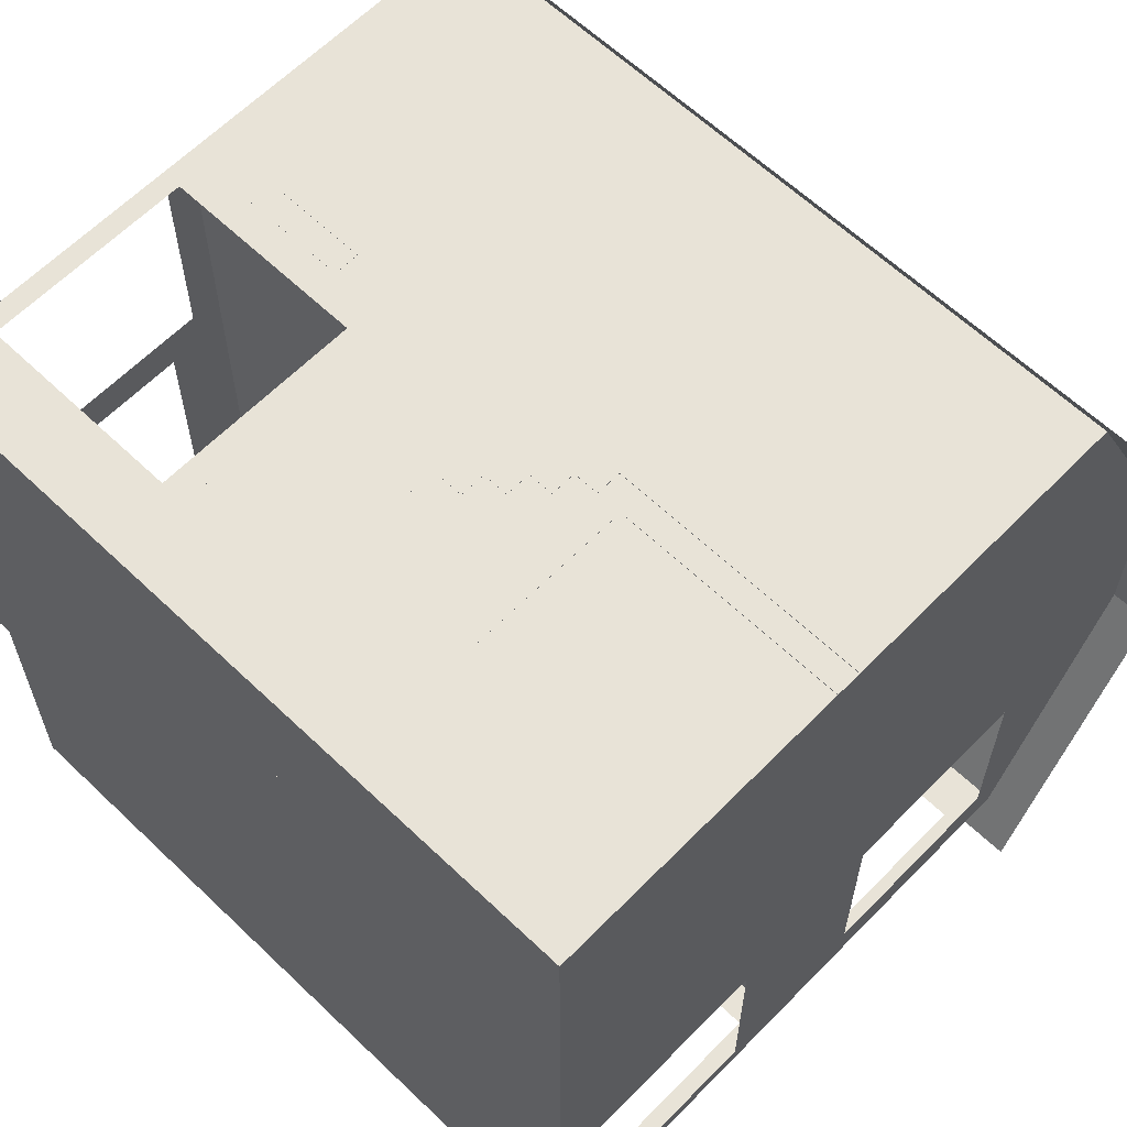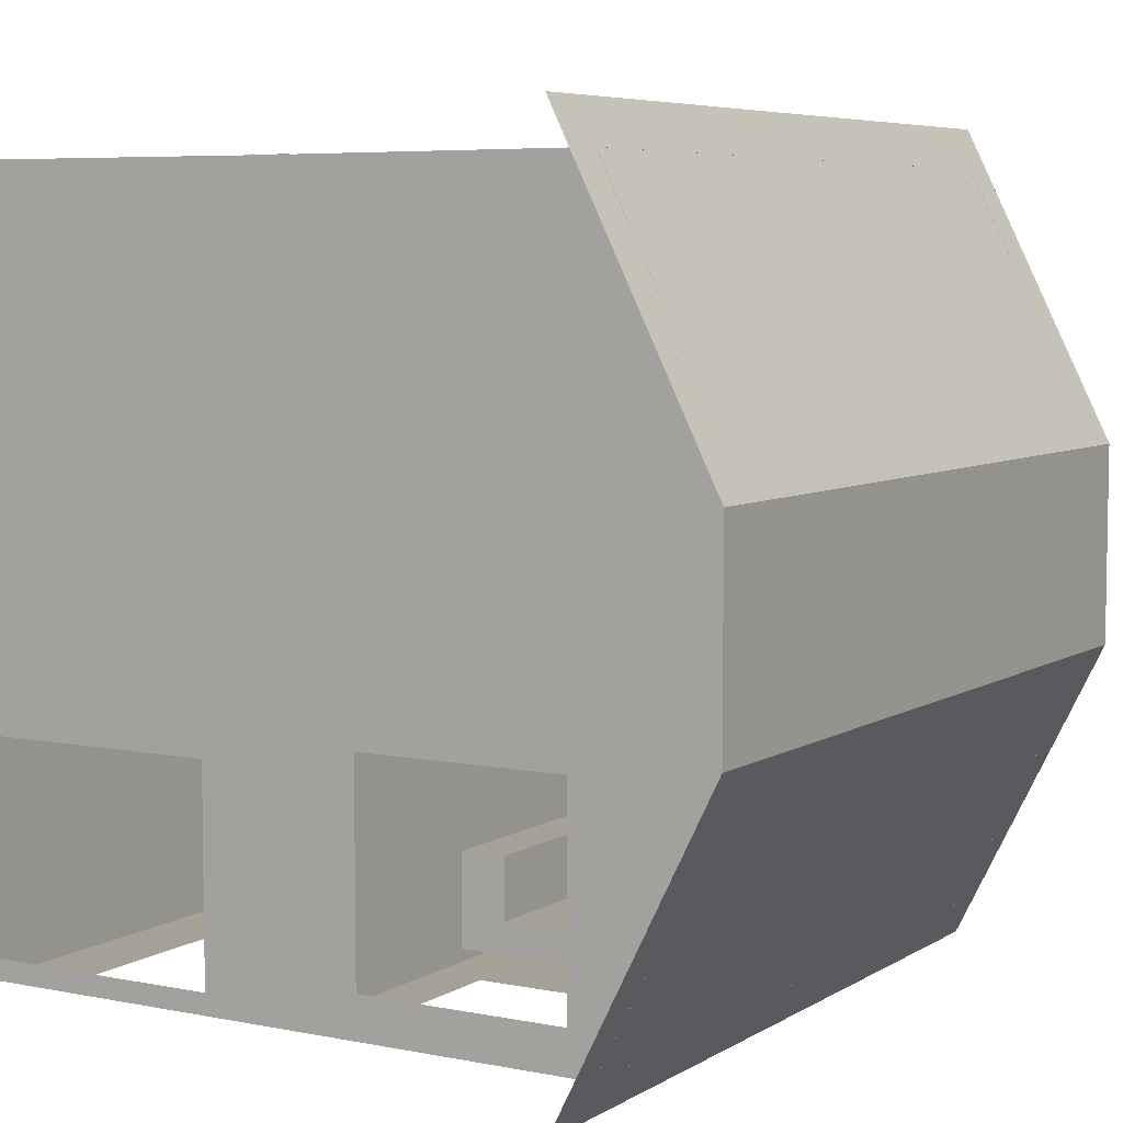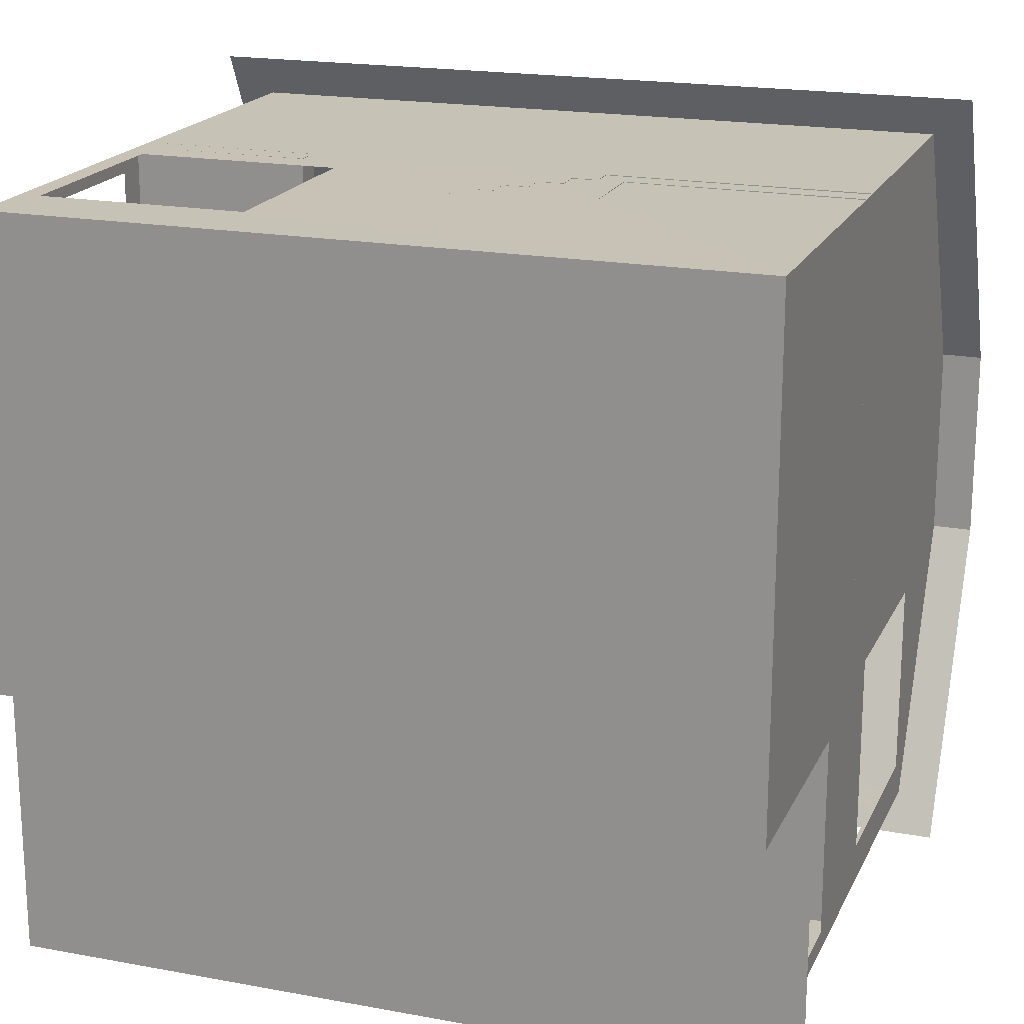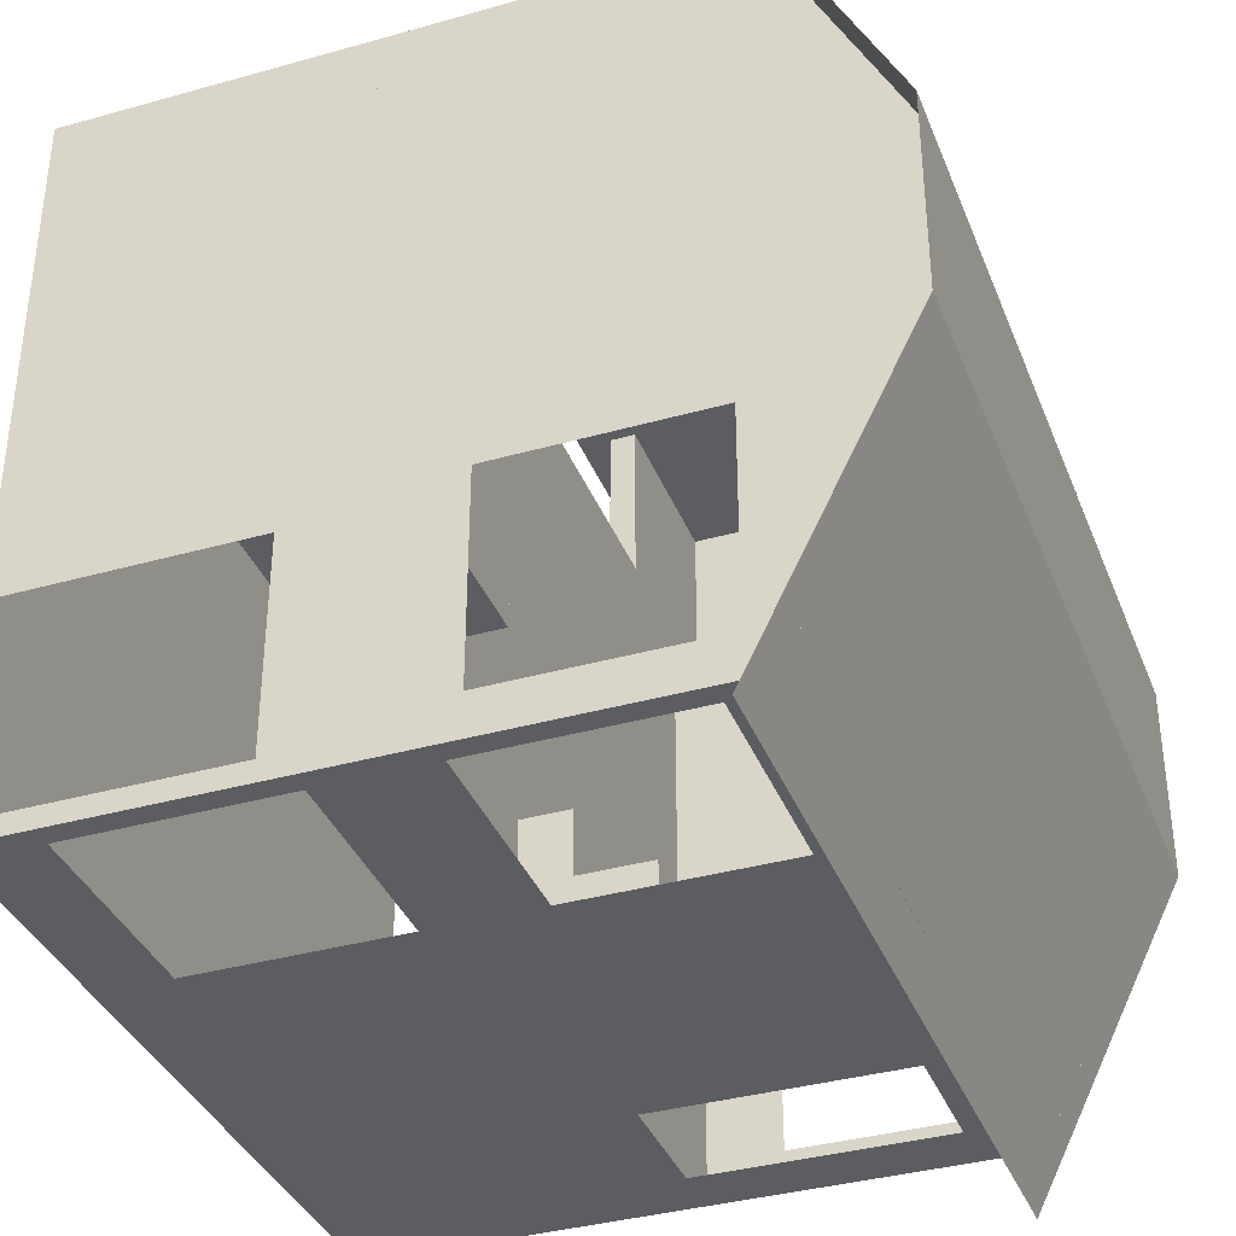
<metadata>
{"format":"obj","ext":"obj","renderer":"f3d","projection":"perspective","resolution":1024,"background":"white","views":[{"elev":61.8,"azim":-135.9,"up":"+Y"},{"elev":6.2,"azim":-59.2,"up":"+Y"},{"elev":19.1,"azim":-160.7,"up":"+Y"},{"elev":-36.8,"azim":-69.9,"up":"+Y"}]}
</metadata>
<code>
g royale_villagehouses_1_inner_mesh_lod00_A
v 4.5 1.75 1.188
v 4.5 1.75 3.688
v 4.5 1.25 3.312
v 4.5 1.25 0.3125
v 4.5 4.25 1.188
v 4.5 4.5 0.3125
v 4.5 -1.25 3.312
v 4.5 -4.5 4.375
v 4.5 4.5 4.375
v 4.5 4.25 3.688
v 4.5 4.5 0.3125
v 4.5 -4.5 0.3125
v 4.5 -1.25 0.3125
v 4.5 1.75 5.25
v 4.5 4.25 5.25
v 4.5 4.5 8.064
v 4.5 4.25 7.75
v 4.5 1.75 7.75
v 4.5 -1.5 5.25
v 4.5 -1.5 7.75
v 4.5 -4 5.25
v 4.5 -4.5 8.061
v 4.5 -4 7.75
v -4.5 -1.75 0.3125
v -4.5 -1.75 3.312
v -4.5 4.489 4.367
v -4.5 4.5 0.3125
v -4.5 -4.25 3.312
v -4.5 -4.5 4.375
v -4.5 -4.25 0.3125
v -4.5 -4.5 0.3125
v -4.5 -1.5 5.25
v -4.5 -4 5.25
v -4.5 -4.5 8.061
v -4.5 -4 7.75
v -4.5 -1.5 7.75
v -4.5 4.5 8.064
v -4.5 -1.221 9.7
v -4.5 1.221 9.7
v -4.5 -4.5 4.375
v -4.5 -4.5 0.3125
v -4.25 -4.5 1.187
v -4.25 -4.5 3.687
v -1.75 -4.5 1.187
v 4.5 -4.5 0.3125
v 2.312 -4.5 4.375
v -1.75 -4.5 5
v 2.312 -4.5 7.375
v -1.75 -4.5 7.5
v 4.5 -4.5 8.061
v 3.812 -4.5 7.375
v -4.25 -4.5 5
v -4.5 -4.5 8.061
v -4.25 -4.5 7.5
v -1.75 -4.5 3.687
v 4.5 -4.5 4.375
v 3.812 -4.5 4.375
v -5 -1.75 0.3125
v -4.5 -1.75 0.3125
v -4.5 -4.25 0.3125
v -5 -4.25 0.3125
v 4.5 1.25 0.3125
v 5 1.25 0.3125
v 5 -1.25 0.3125
v 4.5 -1.25 0.3125
v 2.312 2.5 4.062
v 4.5 -4.5 4.062
v 4.5 4.5 4.062
v 2.312 4.5 4.062
v -1.062 2.5 4.062
v -4.5 -4.5 4.062
v -1.375 2.5 4.062
v -1.688 2.5 4.062
v -4.5 4.5 4.062
v -1.688 4.5 4.062
v 4.5 4.5 4.375
v 4.5 -4.5 4.375
v 2.312 2.5 4.375
v 2.312 4.5 4.375
v -1.375 2.5 4.375
v -1.688 2.5 4.375
v -4.5 -4.5 4.375
v -4.5 4.5 4.375
v -1.688 4.5 4.375
v 2.312 2.5 4.062
v 2.312 4.5 4.062
v 2.312 4.5 4.375
v 2.312 2.5 4.375
v 2.375 2.5 0.625
v 2.375 2.5 0.3125
v 2.063 2.5 0.625
v -1.688 2.5 0.3125
v 1.75 2.5 0.9375
v 2.063 2.5 0.9375
v 1.438 2.5 1.25
v 1.75 2.5 1.25
v 1.125 2.5 1.562
v 1.438 2.5 1.562
v 0.8125 2.5 1.875
v 1.125 2.5 1.875
v 0.5 2.5 2.187
v 0.8125 2.5 2.187
v 0.1875 2.5 2.5
v 0.5 2.5 2.5
v -0.125 2.5 2.812
v 0.1875 2.5 2.812
v -0.4375 2.5 3.125
v -0.125 2.5 3.125
v -0.4375 2.5 3.437
v -0.75 2.5 3.437
v -1.062 2.5 3.75
v -0.75 2.5 3.75
v -1.375 2.5 4.062
v -1.062 2.5 4.062
v -1.375 2.5 4.062
v -1.688 2.5 0.3125
v -1.688 2.5 4.062
v 2.375 2.5 0.3125
v 2.375 2.5 0.625
v 2.375 4.5 0.625
v 2.375 4.5 0.3125
v 2.375 2.5 0.625
v 2.063 2.5 0.625
v 2.062 4.5 0.625
v 2.375 4.5 0.625
v -1.688 4.5 0.3125
v -1.688 4.5 4.062
v -1.688 2.5 4.062
v -1.688 2.5 0.3125
v 2.063 2.5 0.625
v 2.063 2.5 0.9375
v 2.062 4.5 0.9375
v 2.062 4.5 0.625
v 2.063 2.5 0.9375
v 1.75 2.5 0.9375
v 1.75 4.5 0.9375
v 2.062 4.5 0.9375
v 1.75 2.5 0.9375
v 1.75 2.5 1.25
v 1.75 4.5 1.25
v 1.75 4.5 0.9375
v 1.75 2.5 1.25
v 1.438 2.5 1.25
v 1.438 4.5 1.25
v 1.75 4.5 1.25
v 1.438 2.5 1.25
v 1.438 2.5 1.562
v 1.438 4.5 1.562
v 1.438 4.5 1.25
v 1.438 2.5 1.562
v 1.125 2.5 1.562
v 1.125 4.5 1.562
v 1.438 4.5 1.562
v 1.125 2.5 1.562
v 1.125 2.5 1.875
v 1.125 4.5 1.875
v 1.125 4.5 1.562
v 1.125 2.5 1.875
v 0.8125 2.5 1.875
v 0.8125 4.5 1.875
v 1.125 4.5 1.875
v 0.8125 2.5 1.875
v 0.8125 2.5 2.187
v 0.8125 4.5 2.187
v 0.8125 4.5 1.875
v 0.8125 2.5 2.187
v 0.5 2.5 2.187
v 0.5 4.5 2.187
v 0.8125 4.5 2.187
v 0.5 2.5 2.187
v 0.5 2.5 2.5
v 0.5 4.5 2.5
v 0.5 4.5 2.187
v 0.5 2.5 2.5
v 0.1875 2.5 2.5
v 0.1875 4.5 2.5
v 0.5 4.5 2.5
v 0.1875 2.5 2.5
v 0.1875 2.5 2.812
v 0.1875 4.5 2.812
v 0.1875 4.5 2.5
v 0.1875 2.5 2.812
v -0.125 2.5 2.812
v -0.125 4.5 2.812
v 0.1875 4.5 2.812
v -0.125 2.5 2.812
v -0.125 2.5 3.125
v -0.125 4.5 3.125
v -0.125 4.5 2.812
v -0.125 2.5 3.125
v -0.4375 2.5 3.125
v -0.4375 4.5 3.125
v -0.125 4.5 3.125
v -0.4375 2.5 3.125
v -0.4375 2.5 3.437
v -0.4375 4.5 3.437
v -0.4375 4.5 3.125
v -0.4375 2.5 3.437
v -0.75 2.5 3.437
v -0.75 4.5 3.437
v -0.4375 4.5 3.437
v -0.75 2.5 3.437
v -0.75 2.5 3.75
v -0.75 4.5 3.75
v -0.75 4.5 3.437
v -0.75 2.5 3.75
v -1.062 2.5 3.75
v -1.062 4.5 3.75
v -0.75 4.5 3.75
v -1.062 2.5 3.75
v -1.062 2.5 4.062
v -1.062 4.5 4.062
v -1.062 4.5 3.75
v -1.375 2.5 4.375
v -1.688 2.5 4.375
v -1.688 4.5 4.375
v -1.375 4.5 4.375
v -1.307 -3.181 4.476
v -1.307 -3.181 4.851
v -1.307 -4.118 4.851
v -1.307 -4.306 4.476
v -1.307 -4.118 5.882
v -1.307 -4.306 5.882
v 1.869 -4.118 5.882
v 1.869 -4.118 4.851
v 1.869 -4.306 4.476
v 1.869 -4.306 5.882
v 1.869 -3.181 4.476
v 1.869 -3.181 4.851
v 1.869 -4.118 4.851
v 1.869 -3.931 5.039
v 1.869 -3.181 5.039
v 1.869 -3.181 4.851
v 1.869 -3.931 5.882
v 1.869 -4.118 5.882
v -1.307 -3.181 5.039
v -1.307 -3.931 5.039
v -1.307 -4.118 4.851
v -1.307 -3.181 4.851
v -1.307 -3.931 5.882
v -1.307 -4.118 5.882
v -3.394 1.198 1.28
v -4.5 1.198 1.28
v -4.5 -0.1841 1.28
v -3.394 -0.1842 1.28
v -3.672 -0.04679 1.28
v -3.672 -0.04679 0.3125
v -3.672 0.07605 0.3125
v -3.672 0.07605 1.28
v -3.534 -0.04712 1.28
v -3.534 -0.04712 0.3125
v -3.672 -0.04679 0.3125
v -3.672 -0.04679 1.28
v -3.394 -0.1842 1.28
v -4.5 -0.1841 1.28
v -4.5 -0.1841 1.418
v -3.394 -0.1842 1.418
v -3.532 0.9356 1.28
v -3.532 0.9356 0.3125
v -3.67 0.9359 0.3125
v -3.67 0.9359 1.28
v -3.534 0.07571 1.28
v -3.672 0.07605 1.28
v -3.672 0.07605 0.3125
v -3.534 0.07571 0.3125
v -4.225 0.0774 1.28
v -4.363 0.07776 1.28
v -4.363 0.07776 0.3125
v -4.225 0.0774 0.3125
v -4.222 1.06 1.28
v -4.36 1.06 1.28
v -4.36 1.06 0.3125
v -4.222 1.06 0.3125
v -3.531 1.058 1.28
v -3.669 1.059 1.28
v -3.669 1.059 0.3125
v -3.531 1.058 0.3125
v -4.5 1.198 1.418
v -4.5 1.198 1.28
v -3.394 1.198 1.28
v -3.394 1.198 1.418
v -3.669 1.059 1.28
v -3.67 0.9359 1.28
v -3.67 0.9359 0.3125
v -3.669 1.059 0.3125
v -3.394 1.198 1.418
v -3.394 1.198 1.28
v -3.394 -0.1842 1.28
v -3.394 -0.1842 1.418
v -4.5 -2.358 5.094
v -4.5 -0.03844 5.094
v -3.171 -0.03844 5.094
v -3.171 -2.358 5.094
v -1.307 -3.931 5.039
v -1.307 -3.181 5.039
v 1.869 -3.181 5.039
v 1.869 -3.931 5.039
v -4.5 -2.358 4.367
v -4.5 -2.358 5.094
v -3.171 -2.358 5.094
v -3.171 -2.358 4.354
v 3.651 -1.136 7.708
v 3.651 -1.136 4.365
v 3.651 1.393 4.365
v 3.651 1.393 7.708
v 3.651 1.393 4.365
v 4.521 1.393 4.365
v 4.521 1.393 7.708
v 3.651 1.393 7.708
v -4.223 0.9373 1.28
v -4.223 0.9373 0.3125
v -4.361 0.9376 0.3125
v -4.361 0.9376 1.28
v 1.869 -4.118 5.882
v 1.869 -4.306 5.882
v -1.307 -4.306 5.882
v -1.307 -4.118 5.882
v 4.521 -1.136 7.708
v 4.521 -1.136 4.365
v 3.651 -1.136 4.365
v 3.651 -1.136 7.708
v -3.532 0.9356 0.3125
v -3.532 0.9356 1.28
v -3.531 1.058 1.28
v -3.531 1.058 0.3125
v -4.223 0.9373 0.3125
v -4.223 0.9373 1.28
v -4.222 1.06 1.28
v -4.222 1.06 0.3125
v -3.534 0.07571 0.3125
v -3.534 -0.04712 0.3125
v -3.534 -0.04712 1.28
v -3.534 0.07571 1.28
v -4.225 0.0774 0.3125
v -4.225 -0.04542 0.3125
v -4.225 -0.04542 1.28
v -4.225 0.0774 1.28
v -4.225 -0.04542 1.28
v -4.225 -0.04542 0.3125
v -4.363 -0.0451 0.3125
v -4.363 -0.0451 1.28
v -4.5 -0.03874 4.367
v -3.171 -0.03844 4.354
v -3.171 -0.03844 5.094
v -4.5 -0.03844 5.094
v 4.521 -1.136 7.708
v 3.651 -1.136 7.708
v 3.651 1.393 7.708
v 4.521 1.393 7.708
v -1.307 -4.118 5.882
v -1.307 -3.931 5.882
v 1.869 -3.931 5.882
v 1.869 -4.118 5.882
v 1.869 -3.181 4.476
v 1.869 -3.181 4.851
v -1.307 -3.181 4.851
v -1.307 -3.181 4.476
v -1.307 -3.931 5.882
v -1.307 -3.931 5.039
v 1.869 -3.931 5.039
v 1.869 -3.931 5.882
v -1.307 -3.181 5.039
v -1.307 -3.181 4.851
v 1.869 -3.181 4.851
v 1.869 -3.181 5.039
v 4.5 1.25 0.3125
v 4.5 -1.25 0.3125
v -4.5 -4.25 0.3125
v -4.5 -1.75 0.3125
v 4.5 4.5 0.3125
v -4.5 4.5 0.3125
v -4.5 -4.5 0.3125
v 4.5 -4.5 0.3125
v 4.5 4.5 0.3125
v -4.5 4.5 0.3125
v 1.75 4.5 1.188
v 4.25 4.5 1.188
v 1.75 4.5 3.688
v -4.5 4.489 4.367
v 4.25 4.5 3.688
v 4.5 4.5 4.375
v -4.5 4.5 8.064
v 4.5 4.5 8.064
v 4.5 4.5 0.3125
v 4.5 1.221 9.7
v 4.5 -1.221 9.7
v 4.5 -4.5 8.061
v 4.5 4.5 8.064
v 5 1.221 9.7
v -5 1.221 9.7
v -5 -1.221 9.7
v 5 -1.221 9.7
v 5 1.221 9.7
v 5 4.25 8.186
v 5 5 7.811
v -5 5 7.811
v -5 1.221 9.7
v -5 -5 7.811
v 5 -5 7.811
v 5 -1.221 9.7
v -5 -1.221 9.7
v -3.171 -2.358 5.094
v -3.171 -0.03844 5.094
v -3.171 -0.03844 4.354
v -3.171 -2.358 4.354
v 2.312 2.5 4.375
v -1.375 2.5 4.375
v -1.062 2.5 4.062
v 2.312 2.5 4.062
v -1.062 2.5 4.062
v -1.375 2.5 4.062
v -1.375 4.5 4.062
v -1.062 4.5 4.062
v -1.375 2.5 4.062
v -1.375 2.5 4.375
v -1.375 4.5 4.375
v -1.375 4.5 4.062
v -1.062 2.5 4.062
v -1.375 2.5 4.375
v -1.375 2.5 4.062
v -3.394 1.198 1.418
v -3.394 -0.1842 1.418
v -4.5 -0.1841 1.418
v -4.5 1.198 1.418
v 0.8328 0.6909 4.007
v -0.5814 0.691 4.007
v -0.5815 -0.6909 4.007
v 0.8327 -0.691 4.007
v 0.8328 0.6909 9.623
v -0.5814 0.691 9.623
v -0.5815 -0.6909 9.623
v 0.8327 -0.691 9.623
g royale_villagehouses_1_inner_mesh_lod00_A_0
f 3 2 1
f 4 3 1
f 1 5 4
f 5 6 4
f 3 7 2
f 7 8 2
f 8 9 2
f 9 10 2
f 10 9 5
f 9 11 5
f 12 8 7
f 13 12 7
f 14 9 8
f 15 9 14
f 16 9 15
f 17 16 15
f 18 16 17
f 14 19 18
f 19 14 8
f 19 20 18
f 21 19 8
f 8 22 21
f 22 16 18
f 20 22 18
f 22 23 21
f 23 22 20
f 26 25 24
f 27 26 24
f 25 26 28
f 26 29 28
f 28 29 30
f 29 31 30
f 29 26 32
f 33 29 32
f 34 29 33
f 35 34 33
f 35 36 34
f 36 37 34
f 37 36 32
f 26 37 32
f 34 37 38
f 37 39 38
f 42 41 40
f 43 42 40
f 41 42 44
f 45 41 44
f 45 44 46
f 40 46 43
f 46 40 47
f 46 47 48
f 47 49 48
f 49 50 48
f 50 51 48
f 40 52 47
f 40 53 52
f 53 50 49
f 53 54 52
f 54 53 49
f 55 46 44
f 46 55 43
f 50 56 51
f 56 57 51
f 57 45 46
f 56 45 57
f 60 59 58
f 61 60 58
f 64 63 62
f 65 64 62
f 68 67 66
f 69 68 66
f 66 67 70
f 70 67 71
f 71 72 70
f 71 73 72
f 73 71 74
f 75 73 74
f 78 77 76
f 79 78 76
f 78 80 77
f 80 81 77
f 81 82 77
f 82 81 83
f 81 84 83
f 87 86 85
f 88 87 85
f 91 90 89
f 92 90 91
f 92 91 93
f 93 91 94
f 92 93 95
f 95 93 96
f 92 95 97
f 97 95 98
f 92 97 99
f 99 97 100
f 92 99 101
f 101 99 102
f 92 101 103
f 103 101 104
f 92 103 105
f 105 103 106
f 92 105 107
f 107 105 108
f 110 107 109
f 92 107 110
f 92 110 111
f 111 110 112
f 113 92 111
f 114 113 111
f 117 116 115
f 120 119 118
f 121 120 118
f 124 123 122
f 125 124 122
f 128 127 126
f 129 128 126
f 132 131 130
f 133 132 130
f 136 135 134
f 137 136 134
f 140 139 138
f 141 140 138
f 144 143 142
f 145 144 142
f 148 147 146
f 149 148 146
f 152 151 150
f 153 152 150
f 156 155 154
f 157 156 154
f 160 159 158
f 161 160 158
f 164 163 162
f 165 164 162
f 168 167 166
f 169 168 166
f 172 171 170
f 173 172 170
f 176 175 174
f 177 176 174
f 180 179 178
f 181 180 178
f 184 183 182
f 185 184 182
f 188 187 186
f 189 188 186
f 192 191 190
f 193 192 190
f 196 195 194
f 197 196 194
f 200 199 198
f 201 200 198
f 204 203 202
f 205 204 202
f 208 207 206
f 209 208 206
f 212 211 210
f 213 212 210
f 216 215 214
f 217 216 214
f 220 219 218
f 221 220 218
f 222 220 221
f 223 222 221
f 226 225 224
f 227 226 224
f 226 228 225
f 228 229 225
f 232 231 230
f 233 232 230
f 231 234 230
f 234 235 230
f 238 237 236
f 239 238 236
f 237 238 240
f 238 241 240
f 244 243 242
f 245 244 242
f 248 247 246
f 249 248 246
f 252 251 250
f 253 252 250
f 256 255 254
f 257 256 254
f 260 259 258
f 261 260 258
f 264 263 262
f 265 264 262
f 268 267 266
f 269 268 266
f 272 271 270
f 273 272 270
f 276 275 274
f 277 276 274
f 280 279 278
f 281 280 278
f 284 283 282
f 285 284 282
f 288 287 286
f 289 288 286
f 292 291 290
f 293 292 290
f 296 295 294
f 297 296 294
f 300 299 298
f 301 300 298
f 304 303 302
f 305 304 302
f 308 307 306
f 309 308 306
f 312 311 310
f 313 312 310
f 316 315 314
f 317 316 314
f 320 319 318
f 321 320 318
f 324 323 322
f 325 324 322
f 328 327 326
f 329 328 326
f 332 331 330
f 333 332 330
f 336 335 334
f 337 336 334
f 340 339 338
f 341 340 338
f 344 343 342
f 345 344 342
f 348 347 346
f 349 348 346
f 352 351 350
f 353 352 350
f 356 355 354
f 357 356 354
f 360 359 358
f 361 360 358
f 364 363 362
f 365 364 362
f 368 367 366
f 369 368 366
f 369 366 370
f 371 369 370
f 367 368 372
f 373 367 372
f 376 375 374
f 377 376 374
f 375 376 378
f 379 375 378
f 379 378 380
f 381 379 380
f 382 379 381
f 383 382 381
f 384 381 380
f 377 384 380
f 387 386 385
f 388 387 385
f 391 390 389
f 392 391 389
f 395 394 393
f 393 396 395
f 393 397 396
f 400 399 398
f 401 400 398
f 404 403 402
f 405 404 402
f 408 407 406
f 409 408 406
f 412 411 410
f 413 412 410
f 416 415 414
f 417 416 414
f 420 419 418
f 423 422 421
f 424 423 421
f 427 426 425
f 428 427 425
f 431 430 429
f 432 431 429

</code>
